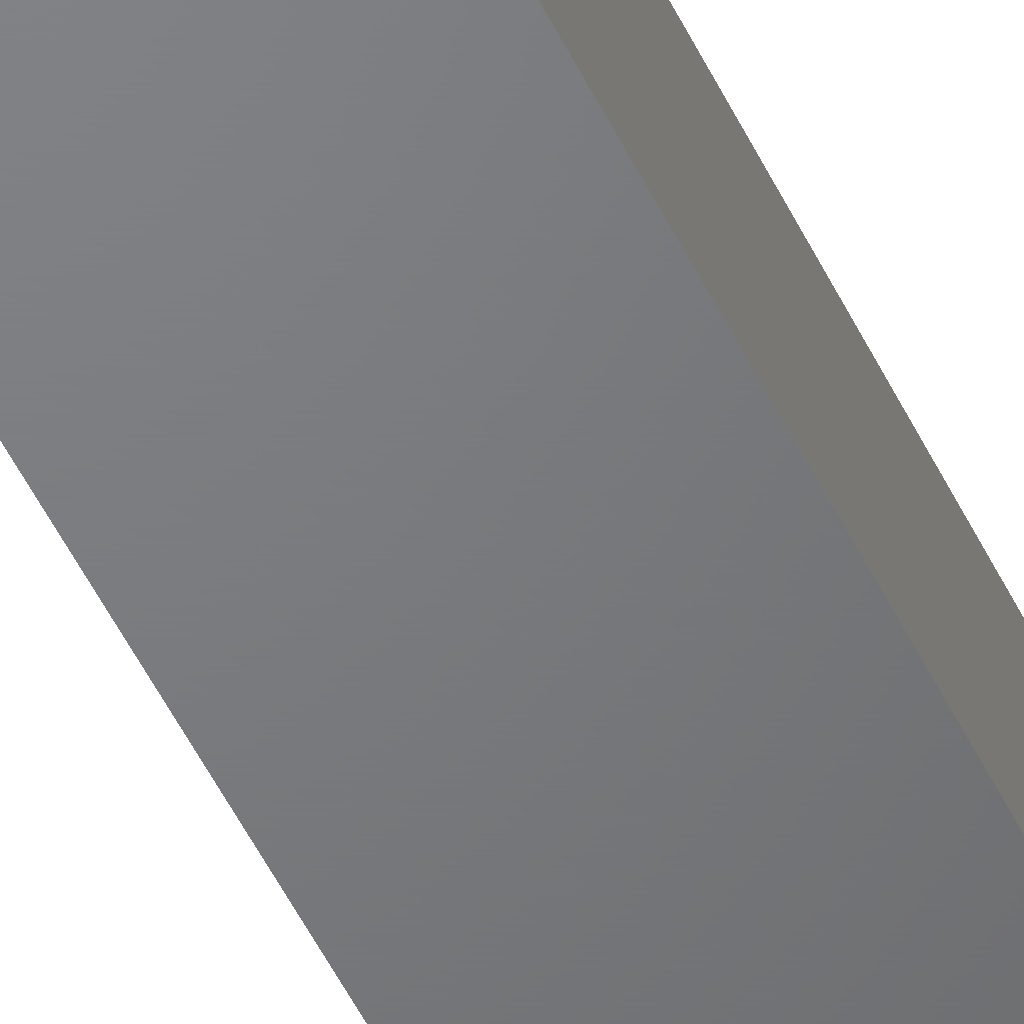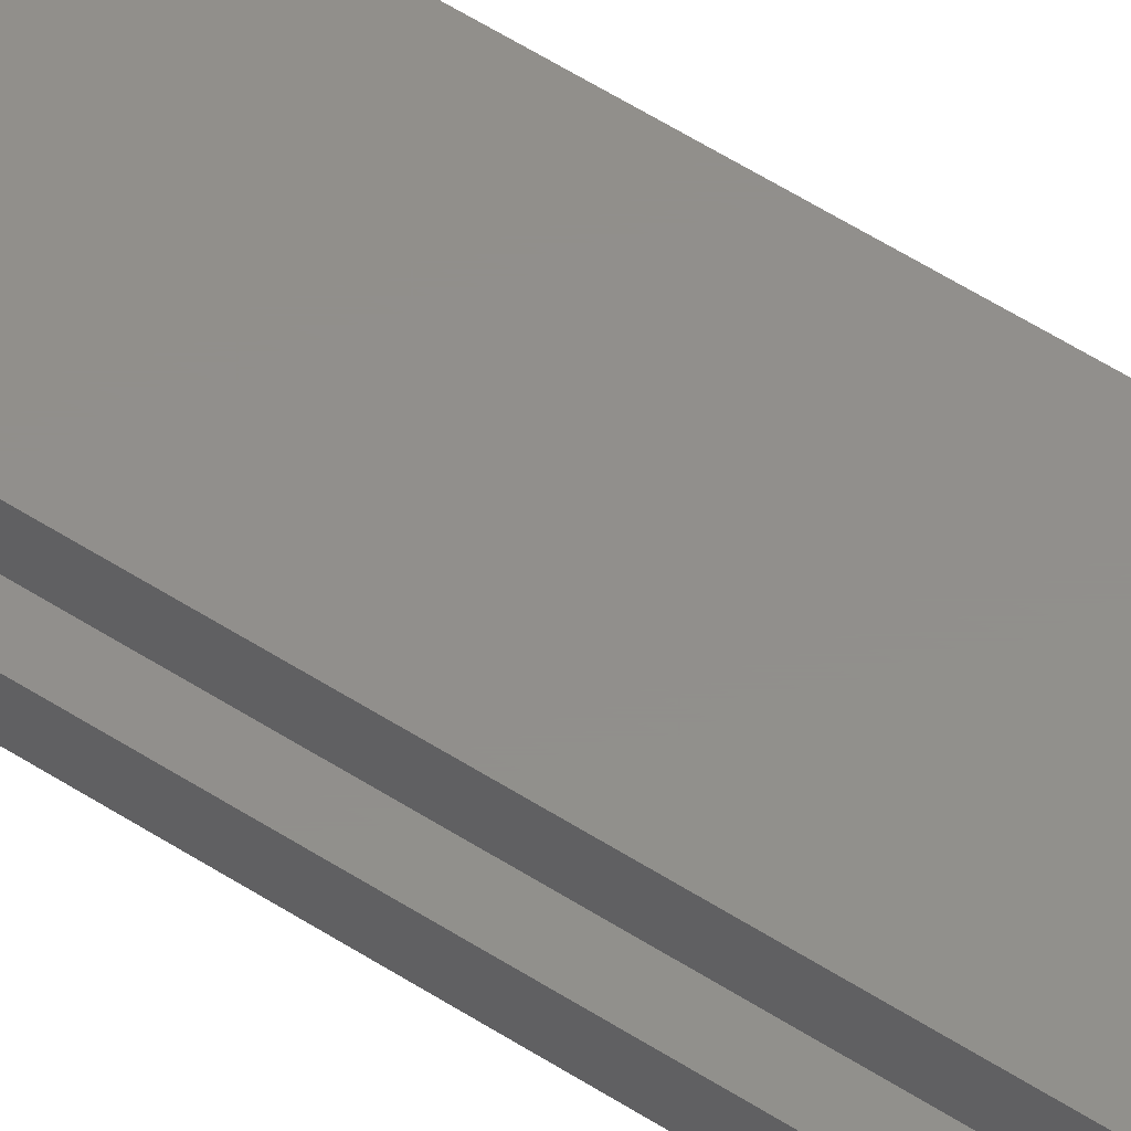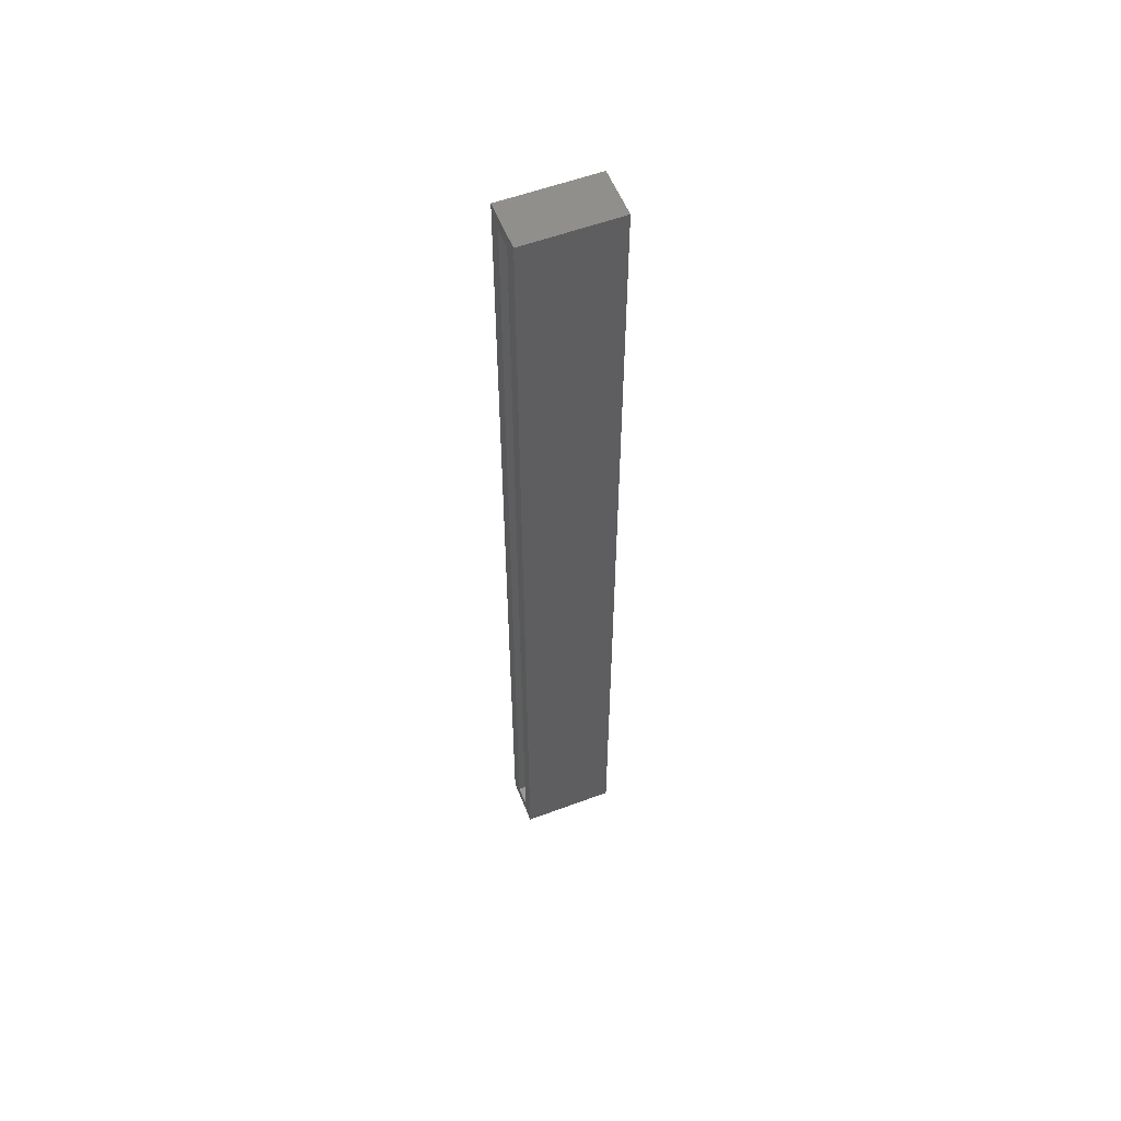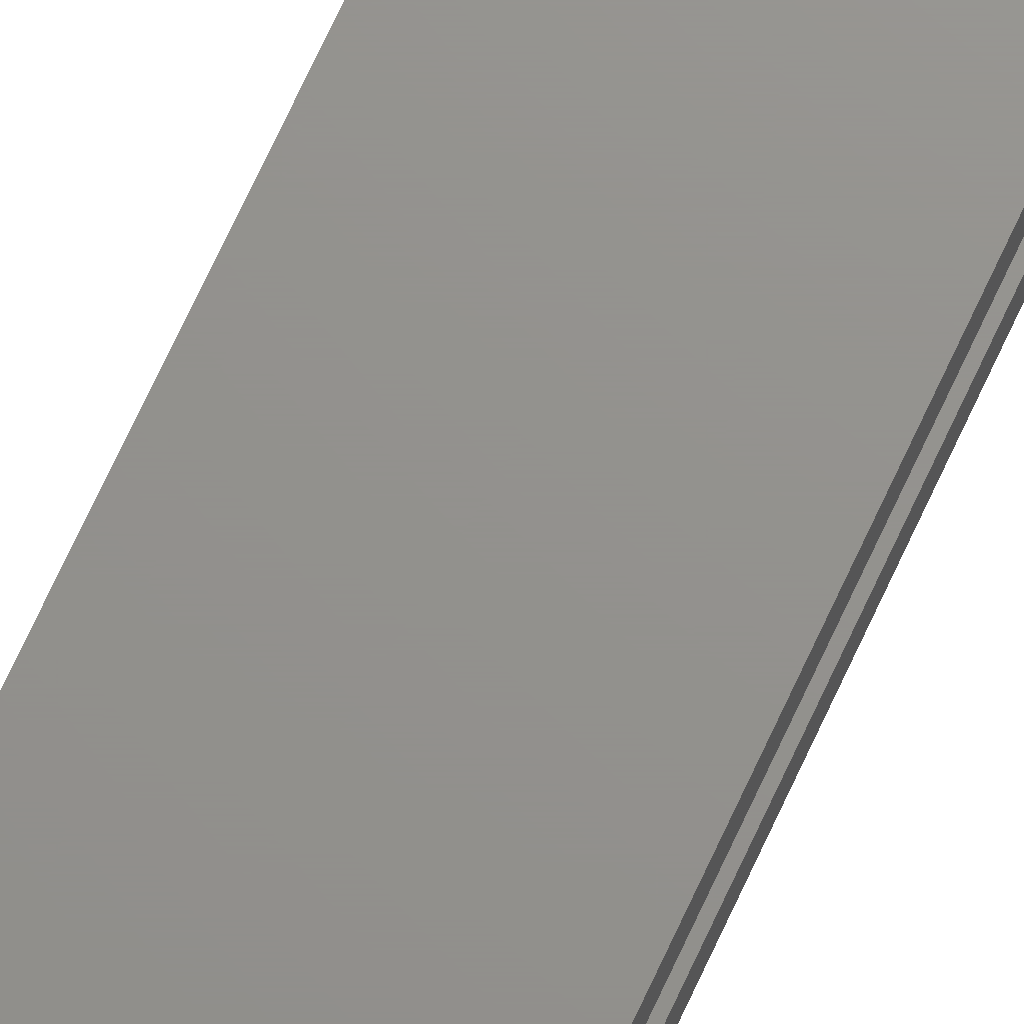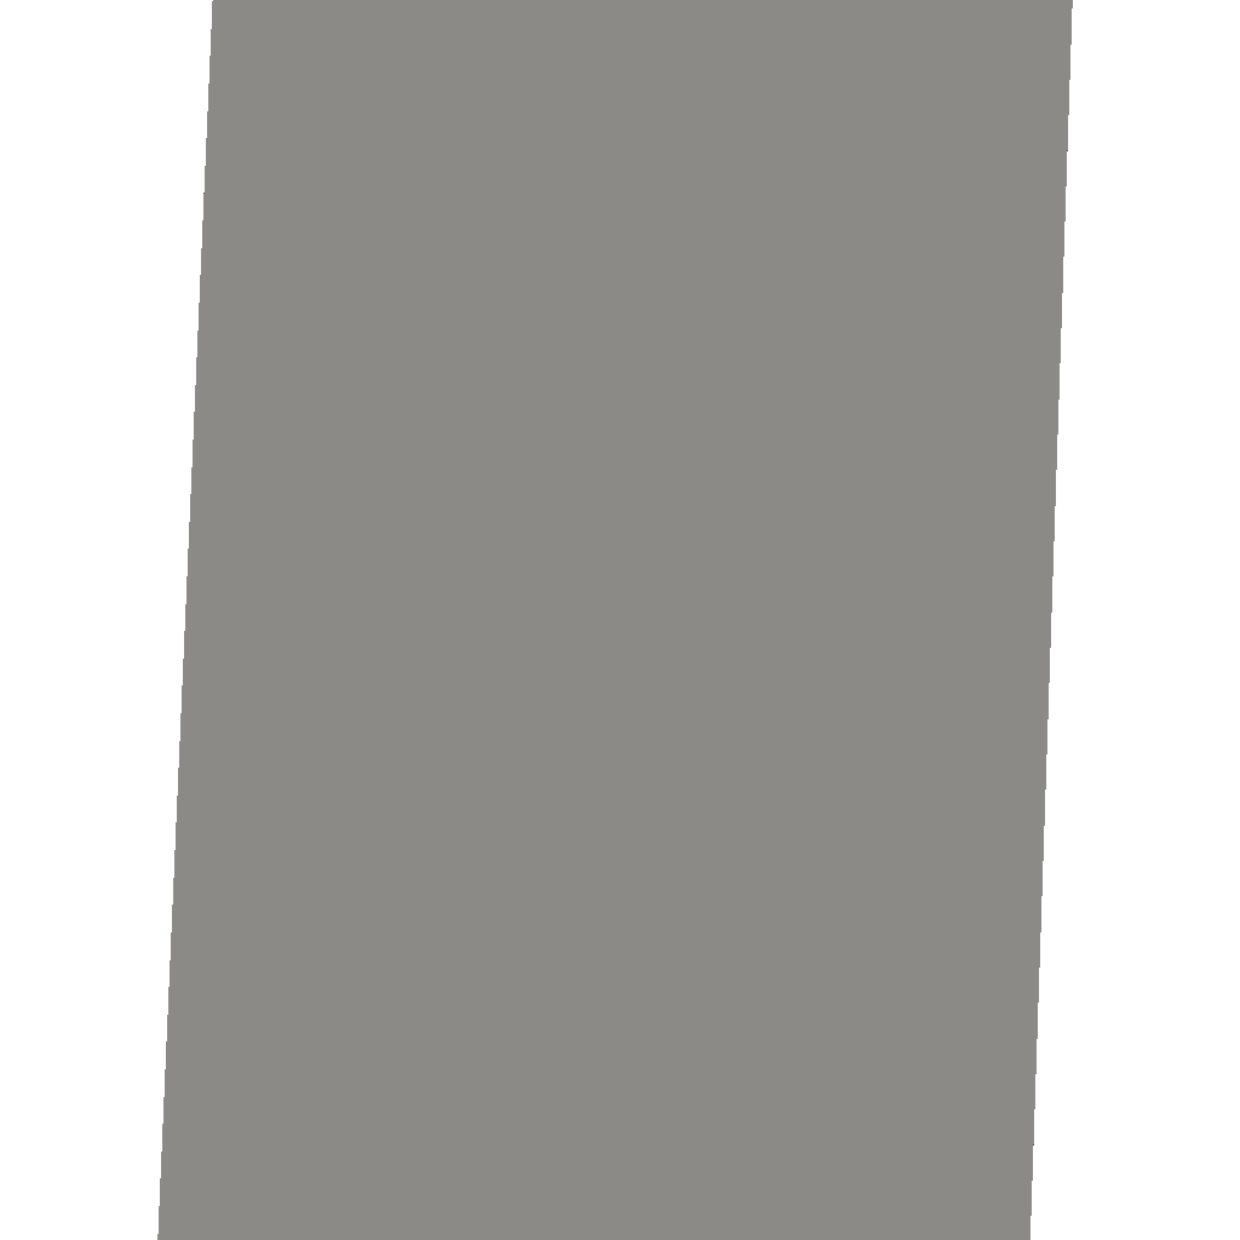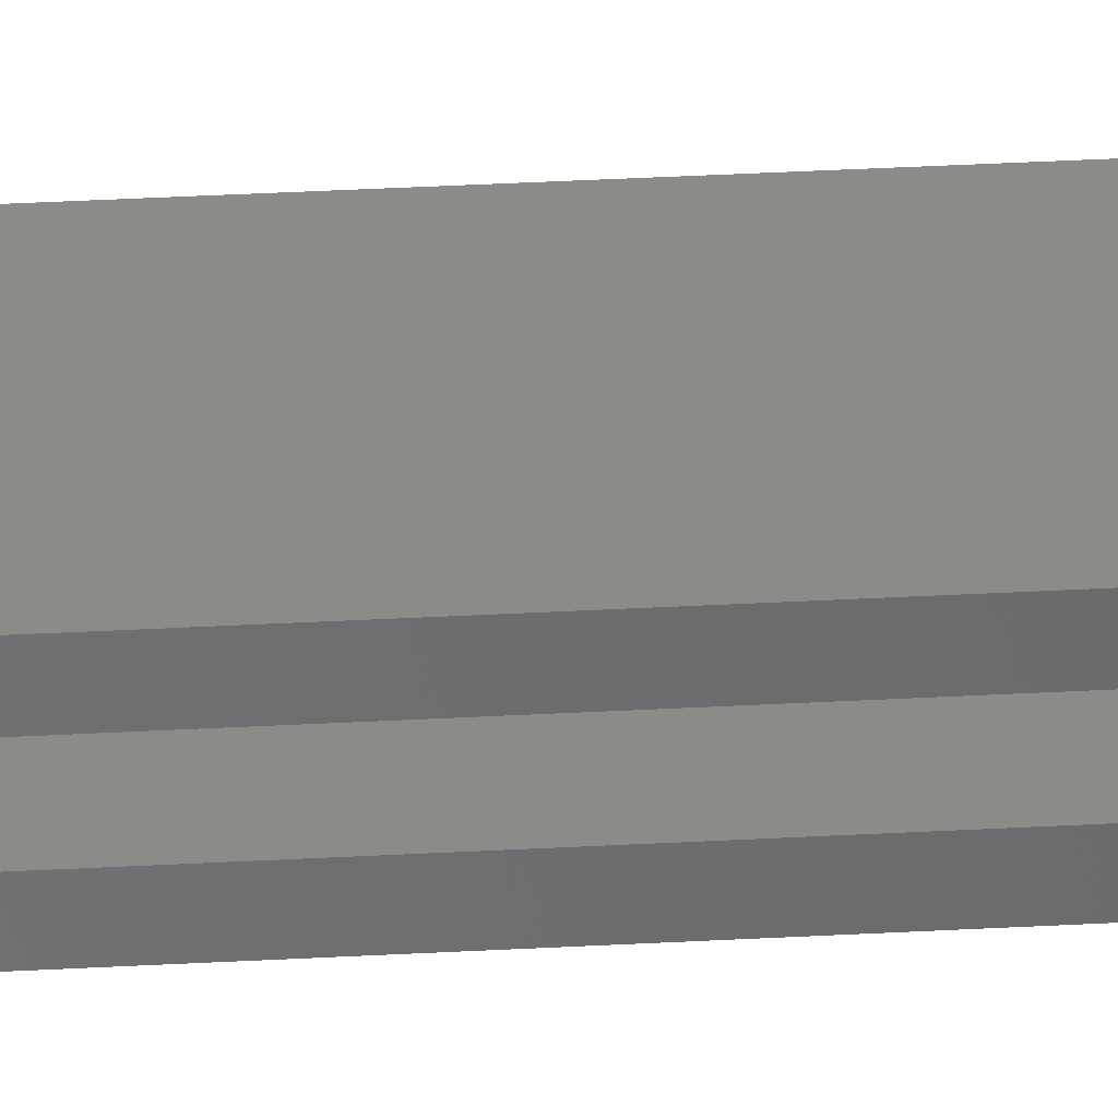
<metadata>
{"format":"stl","ext":"stl","renderer":"f3d","projection":"perspective","resolution":1024,"background":"white","views":[{"elev":-50.6,"azim":-155.1,"up":"+Y"},{"elev":51.3,"azim":125.7,"up":"+Y"},{"elev":56.1,"azim":158.6,"up":"+Z"},{"elev":71.7,"azim":24.9,"up":"+Y"},{"elev":78.9,"azim":2.2,"up":"+Y"},{"elev":34.2,"azim":85.7,"up":"+Y"}]}
</metadata>
<code>
# stl→obj: 16 verts, 28 faces
v 0.07179 -0.07031 -0.7578
v 0.07179 0.007812 -0.7578
v 0.07179 -0.01562 -0.7344
v 0.07179 -0.04688 -0.7344
v 0.07179 -0.04688 0.7344
v 0.07179 -0.07031 0.7578
v 0.07179 0.007812 0.7578
v 0.07179 -0.01562 0.7344
v -0.05469 -0.04688 -0.7344
v -0.05469 -0.01562 -0.7344
v -0.05469 -0.04688 0.7344
v -0.05469 -0.01562 0.7344
v -0.07812 -0.07031 -0.7578
v -0.07812 0.007812 -0.7578
v -0.07812 -0.07031 0.7578
v -0.07812 0.007812 0.7578
f 1 2 3
f 1 3 4
f 1 4 5
f 1 5 6
f 6 5 7
f 7 5 8
f 7 8 2
f 2 8 3
f 9 4 10
f 10 4 3
f 5 11 8
f 8 11 12
f 10 3 12
f 12 3 8
f 9 11 4
f 4 11 5
f 13 14 1
f 1 14 2
f 6 7 15
f 15 7 16
f 15 16 13
f 13 16 14
f 14 16 2
f 2 16 7
f 13 1 15
f 15 1 6
f 11 9 12
f 12 9 10

</code>
